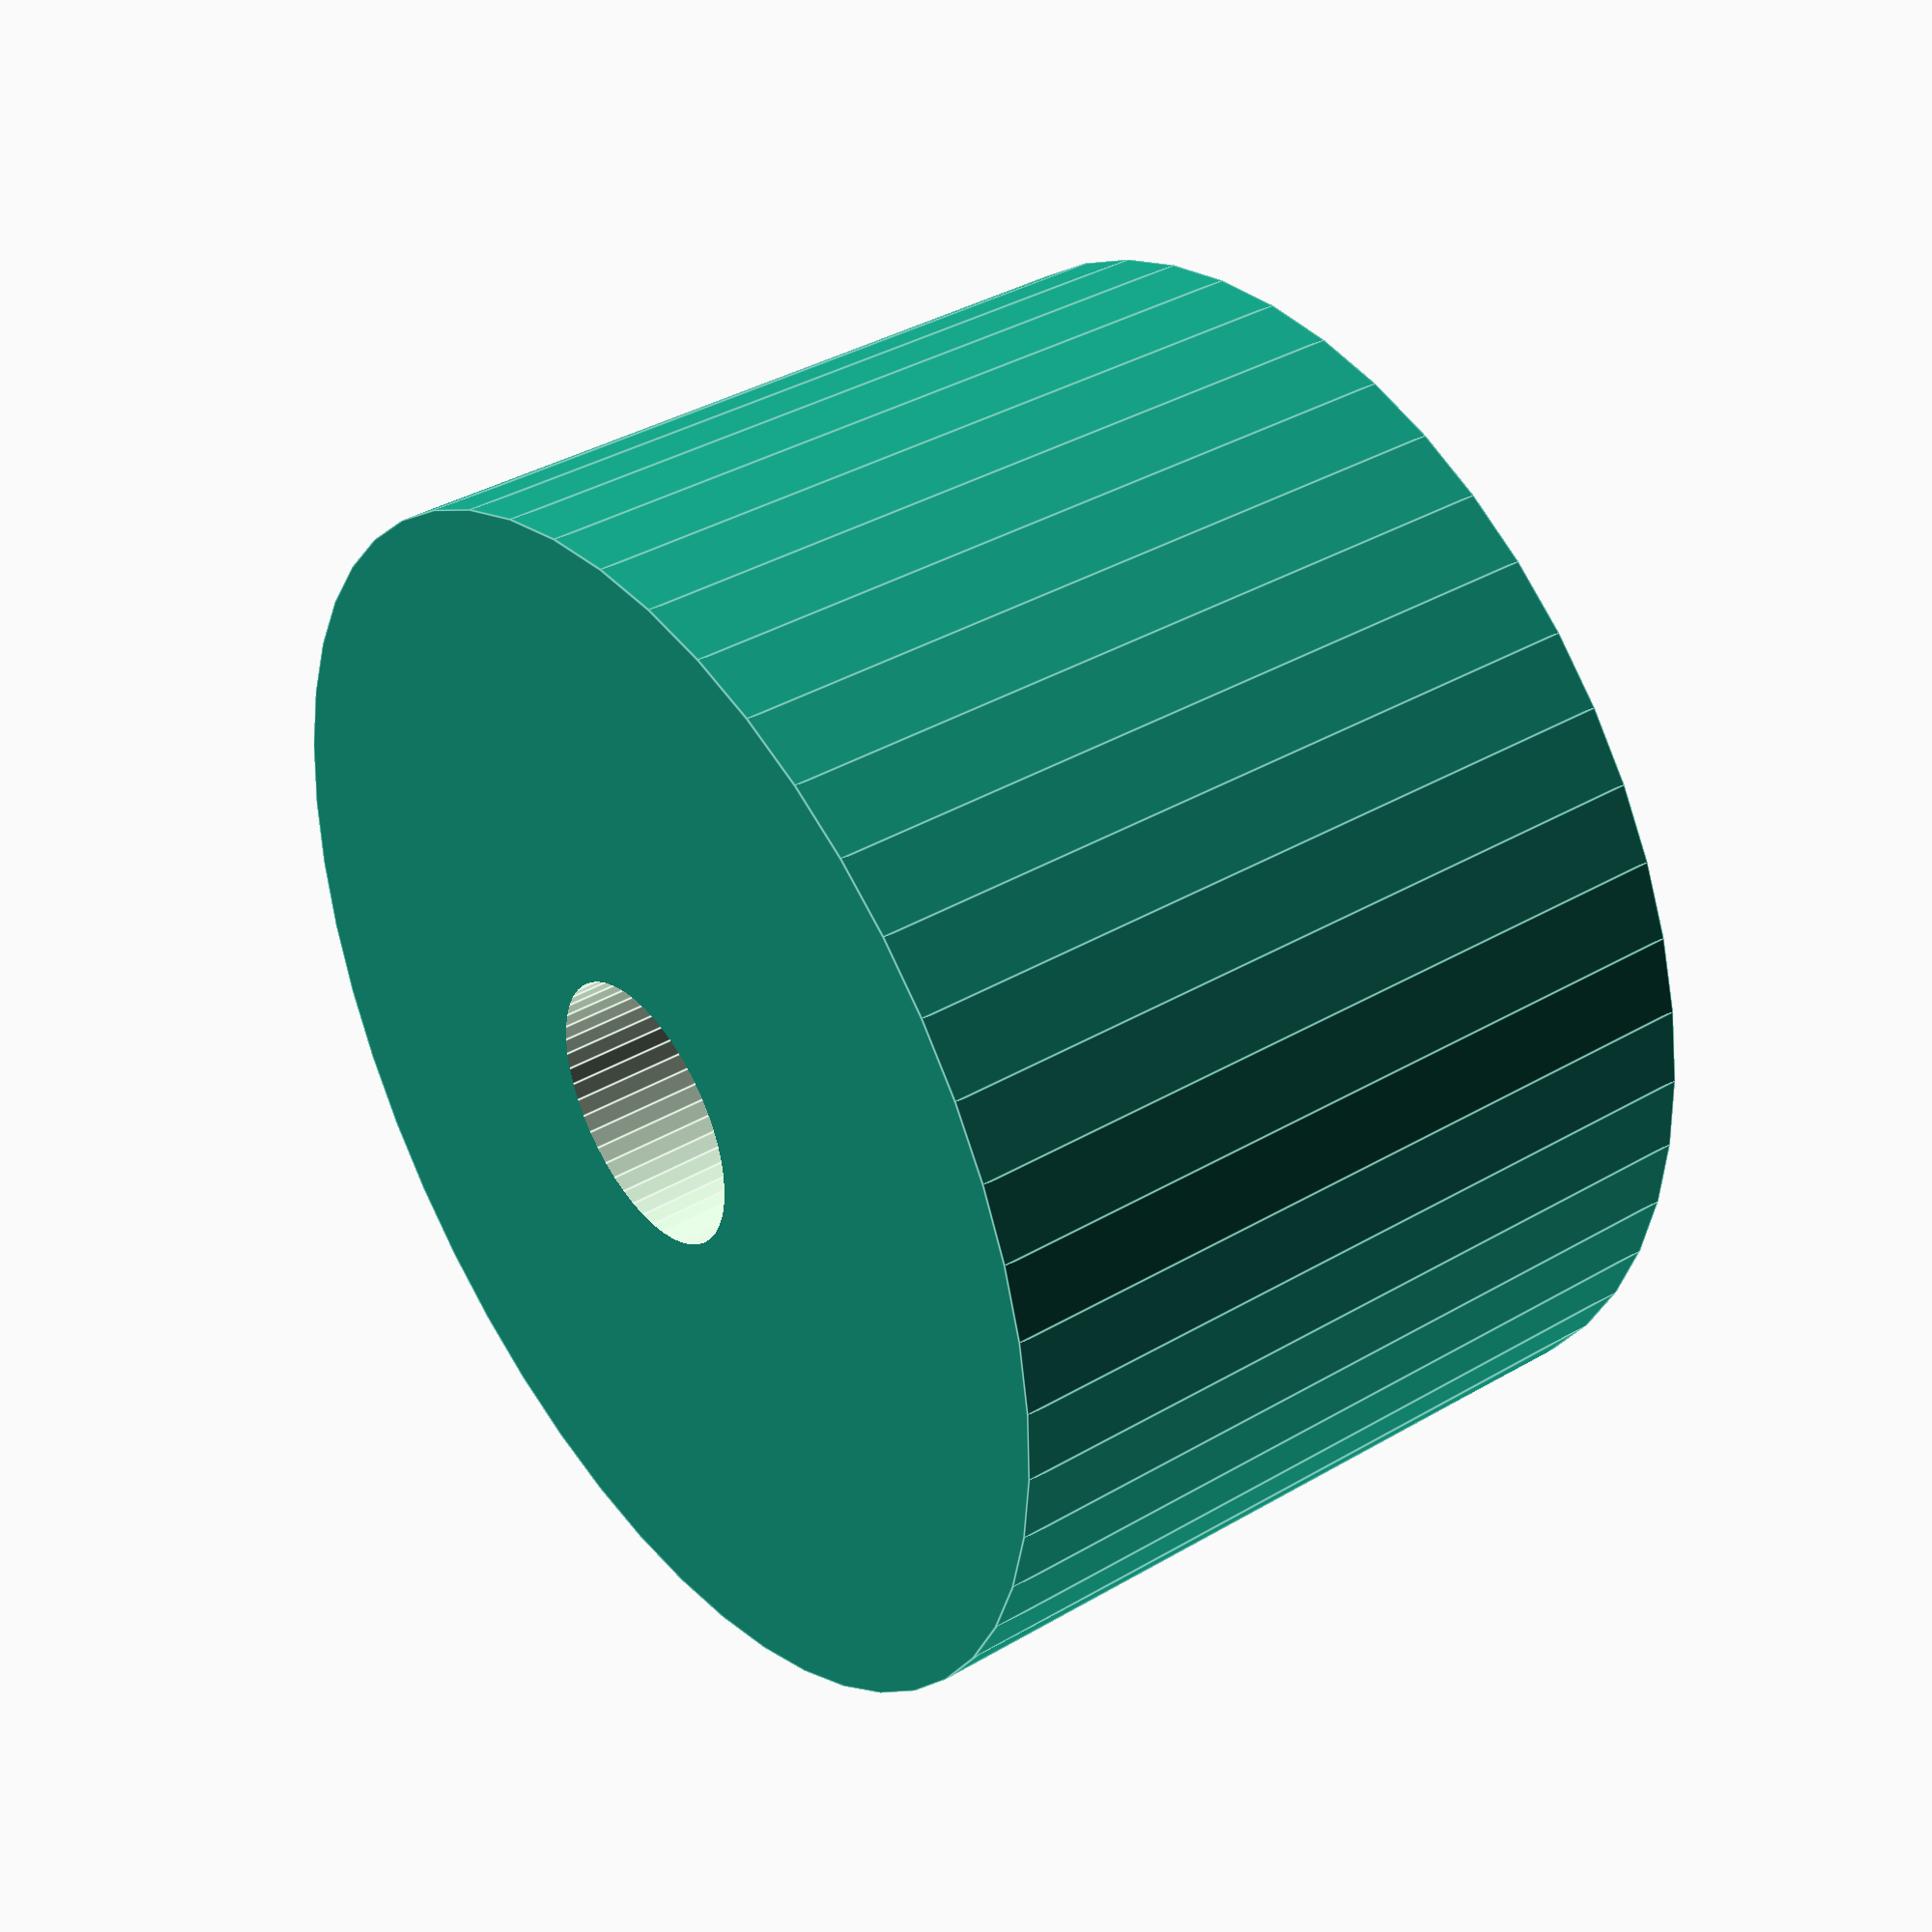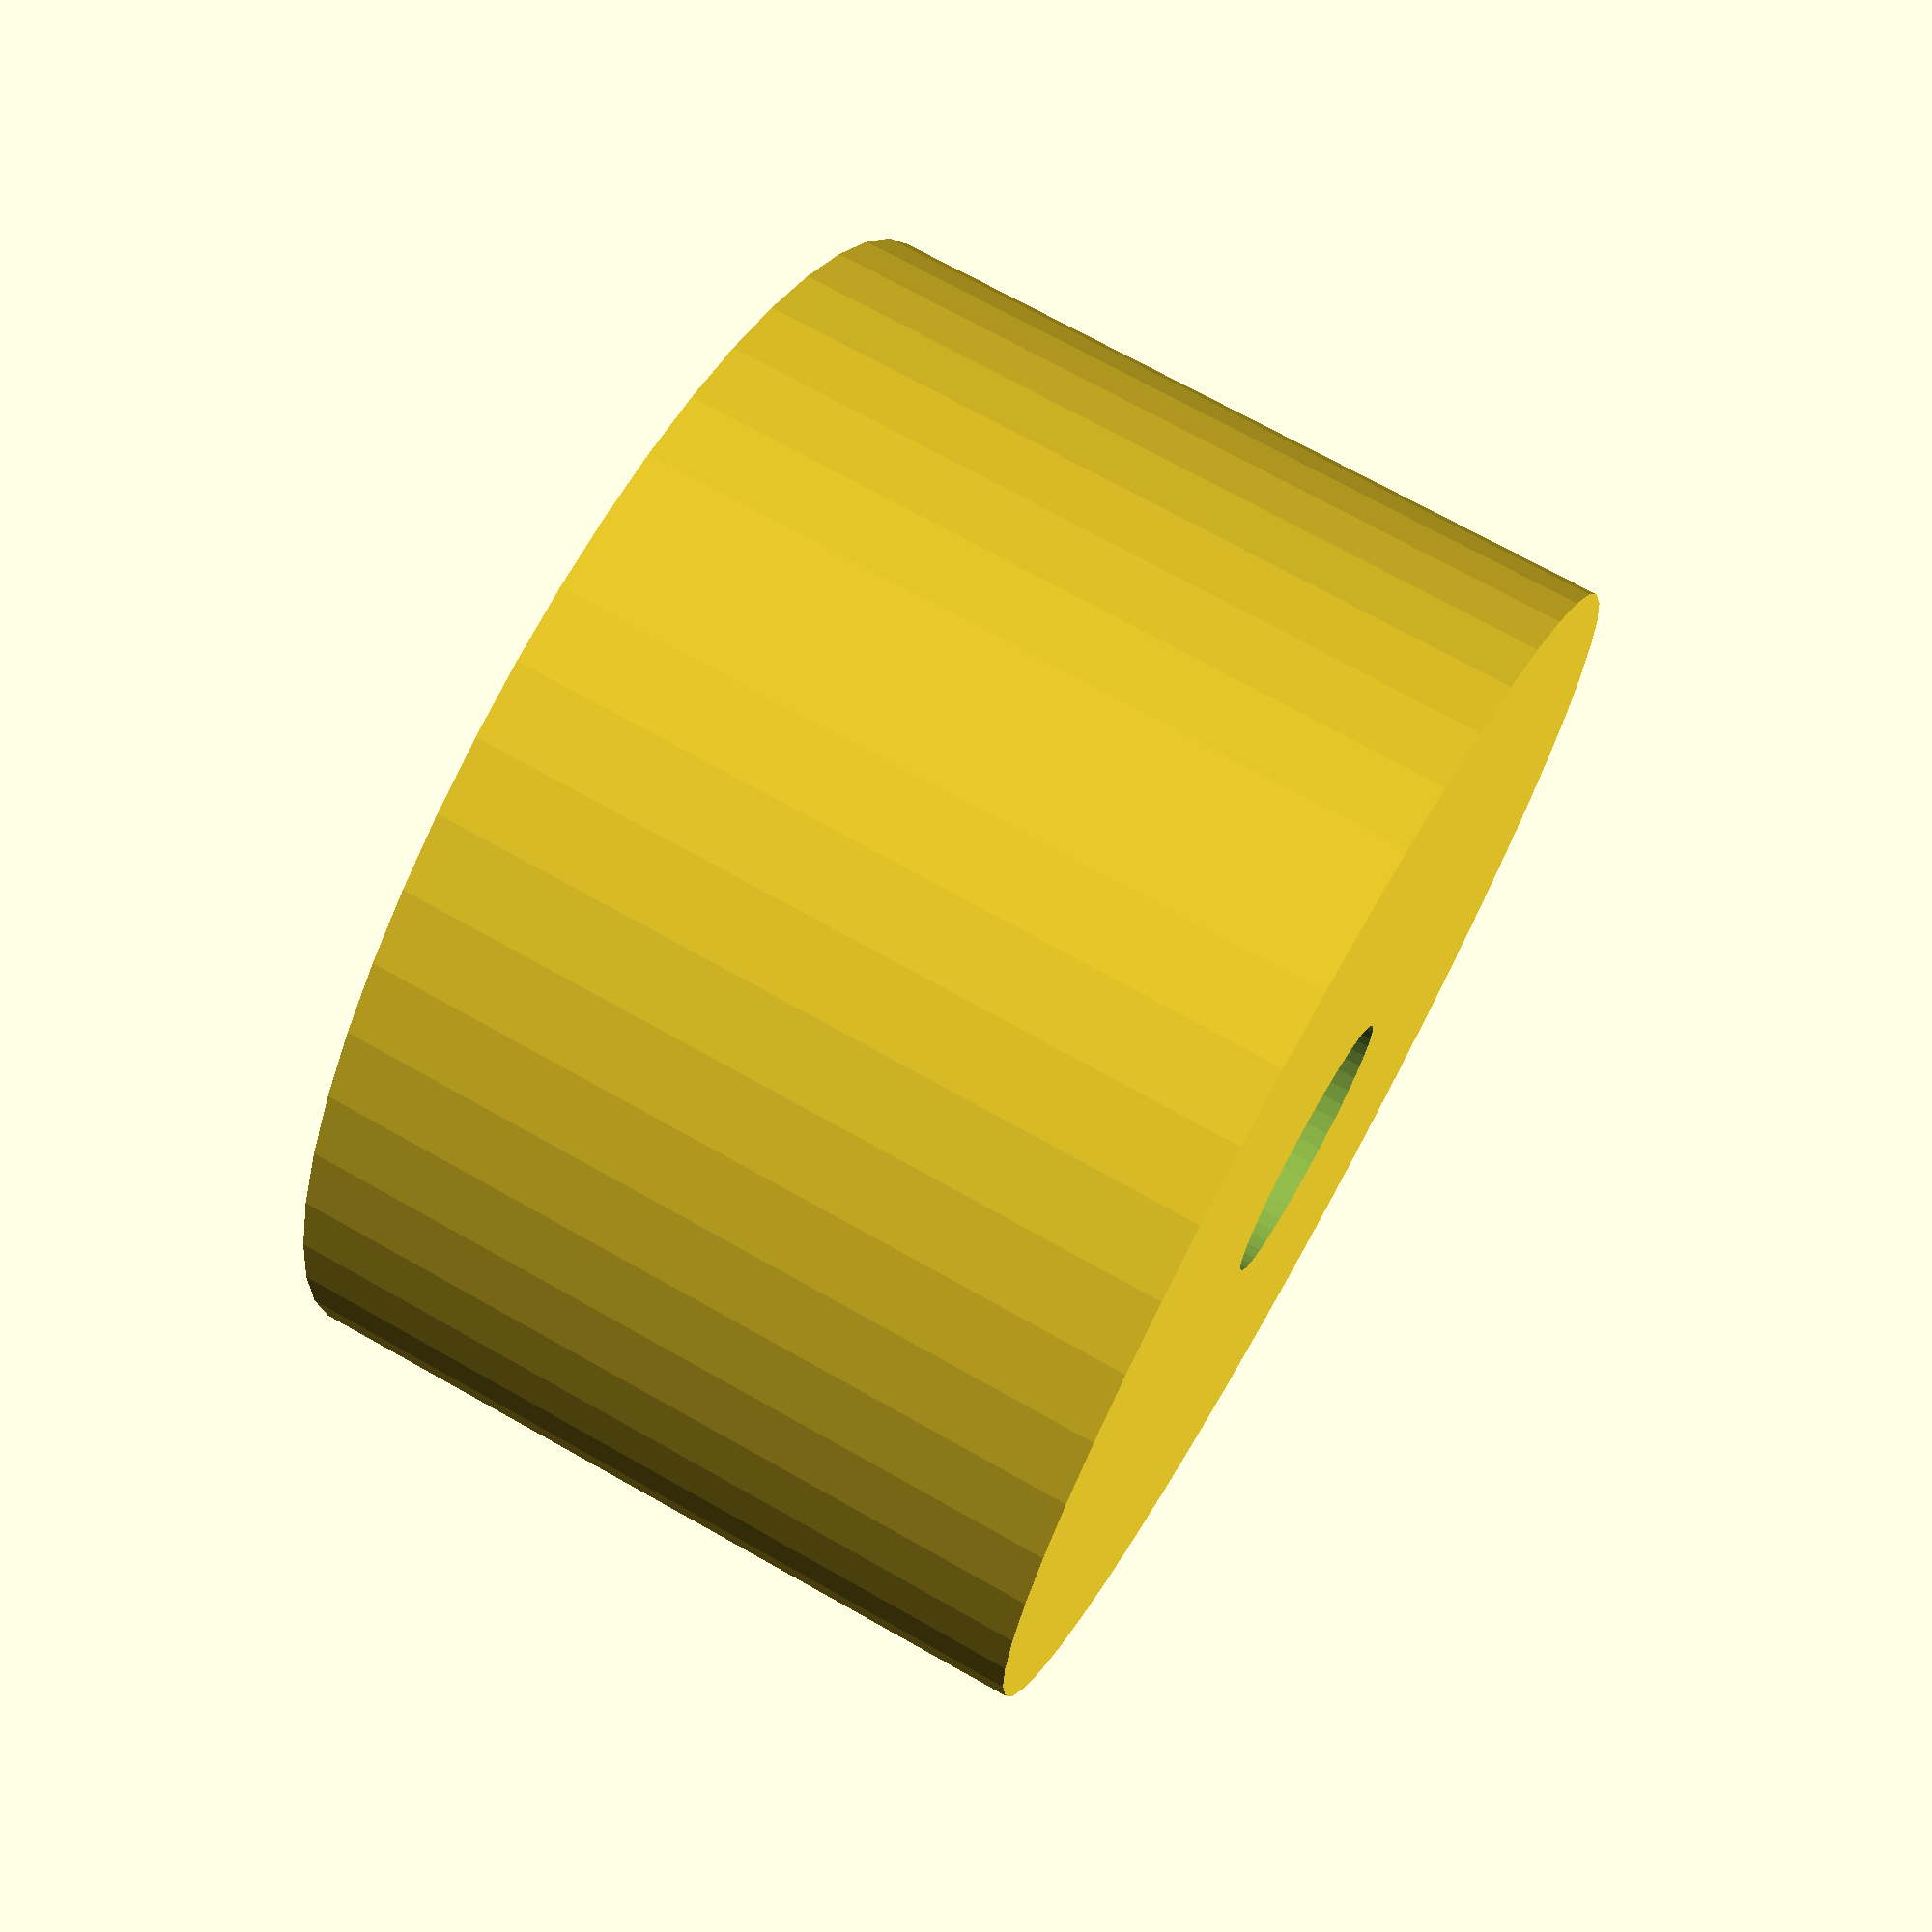
<openscad>
$fn = 50;


difference() {
	union() {
		translate(v = [0, 0, -12.0000000000]) {
			cylinder(h = 24, r = 19.0000000000);
		}
	}
	union() {
		translate(v = [0, 0, -100.0000000000]) {
			cylinder(h = 200, r = 4.2500000000);
		}
	}
}
</openscad>
<views>
elev=142.0 azim=5.9 roll=306.7 proj=p view=edges
elev=109.1 azim=6.0 roll=240.5 proj=p view=wireframe
</views>
